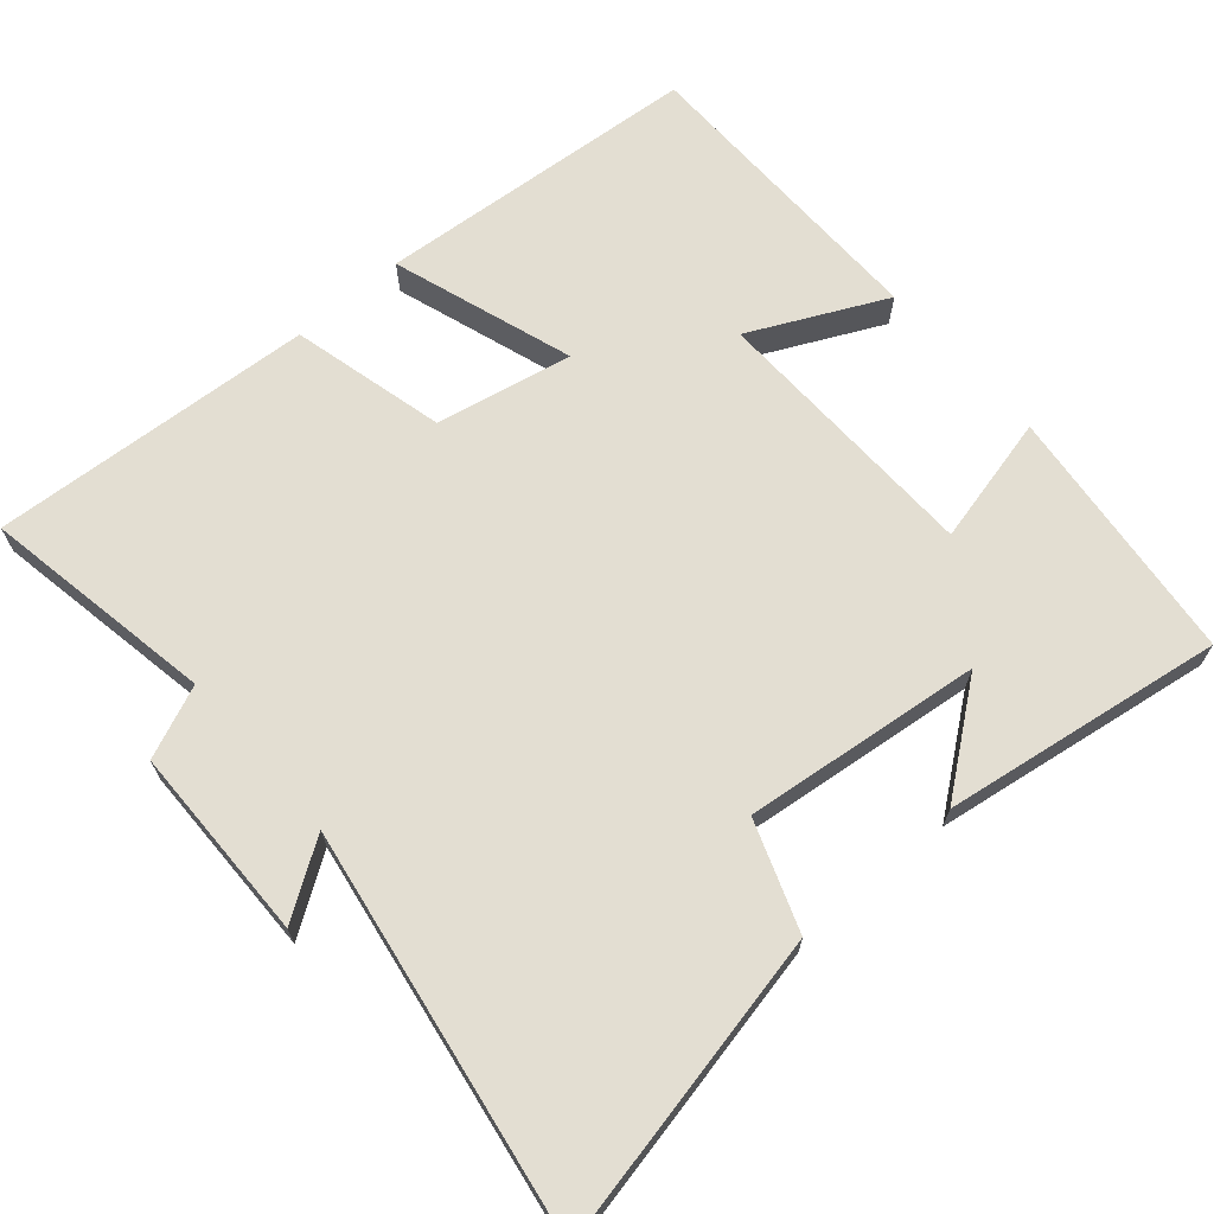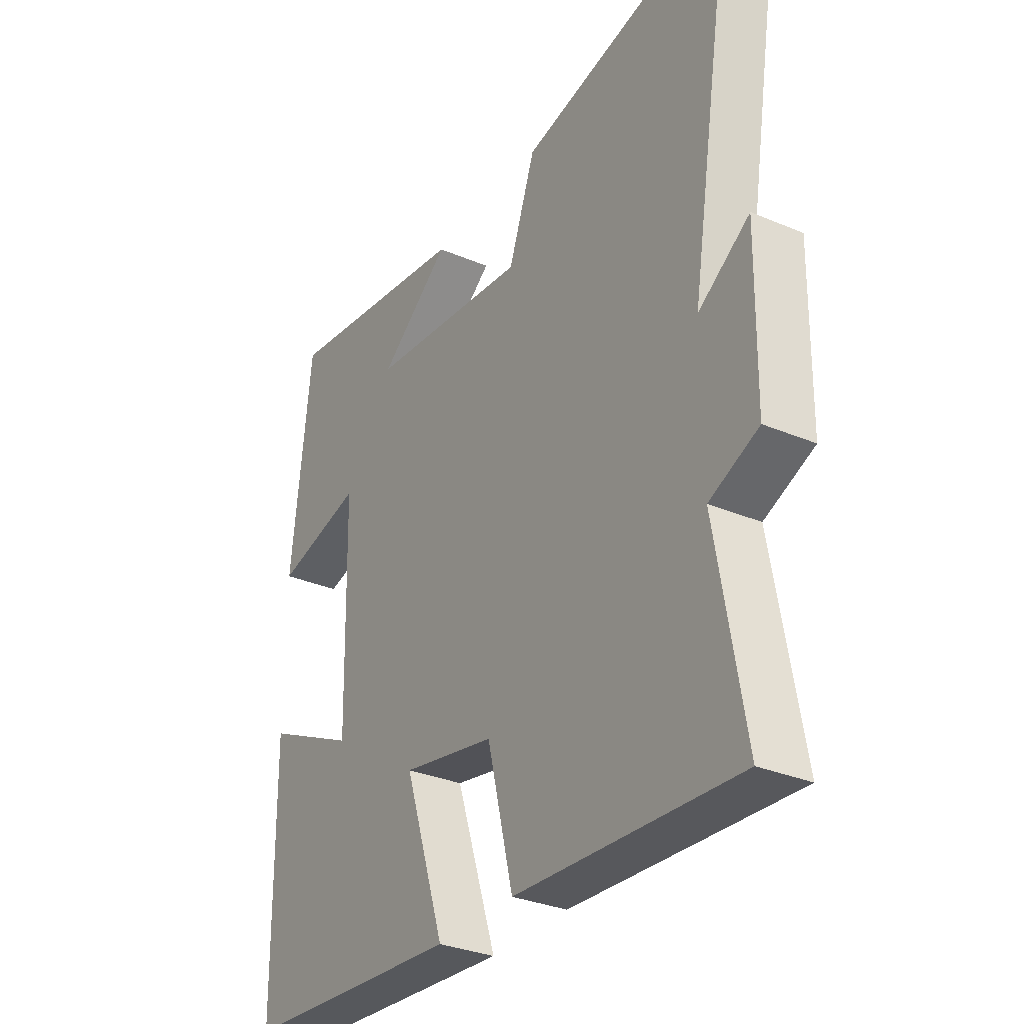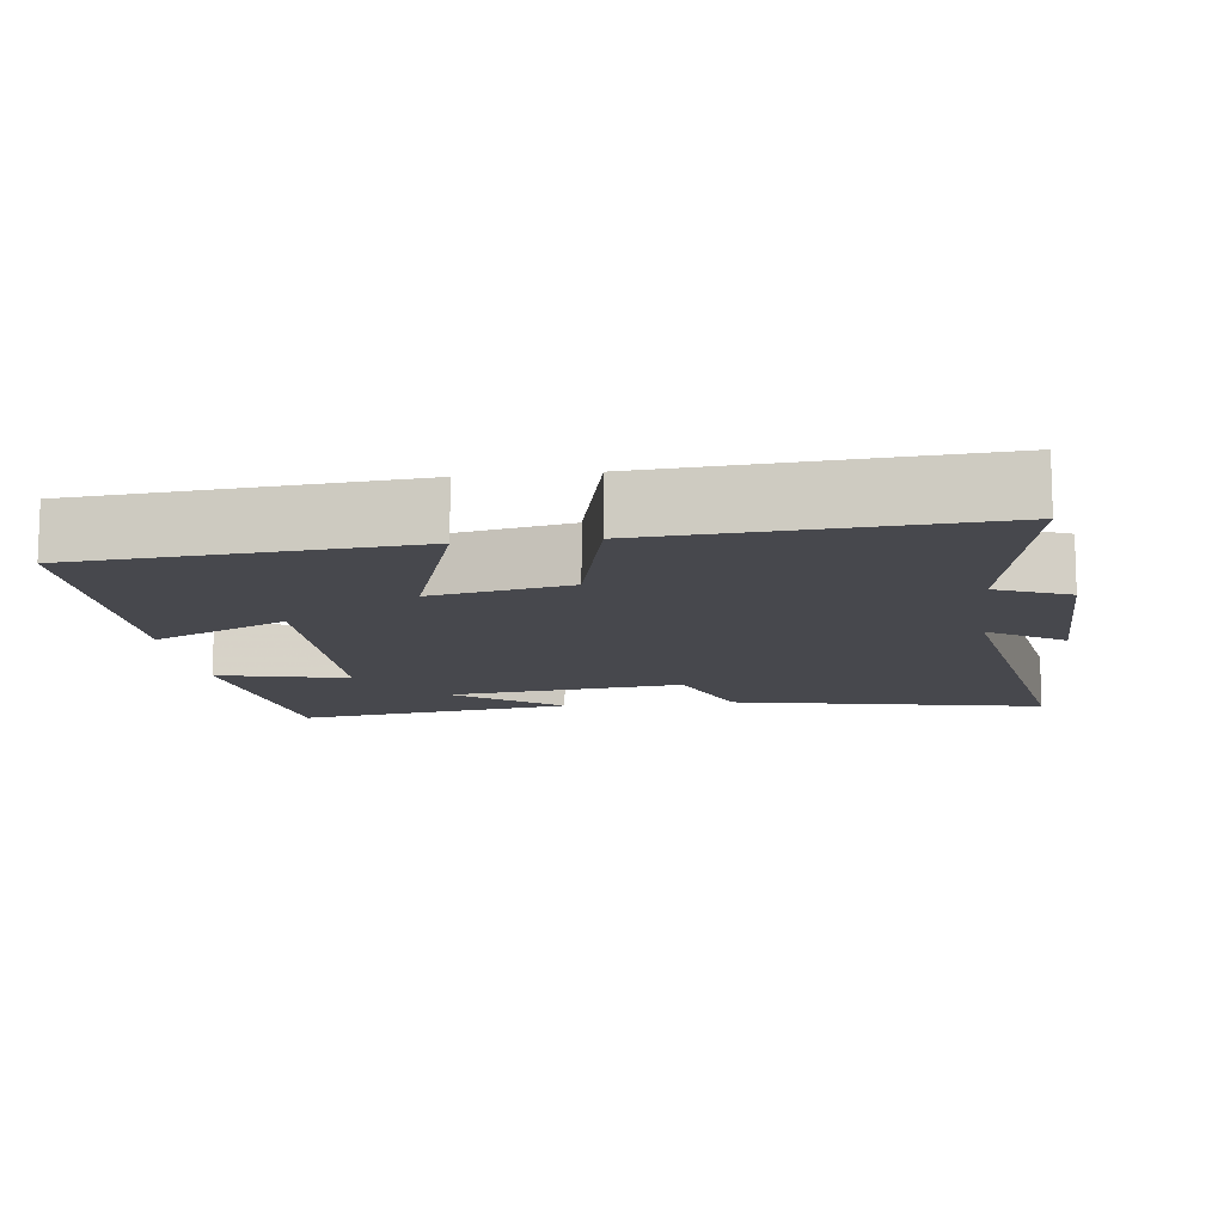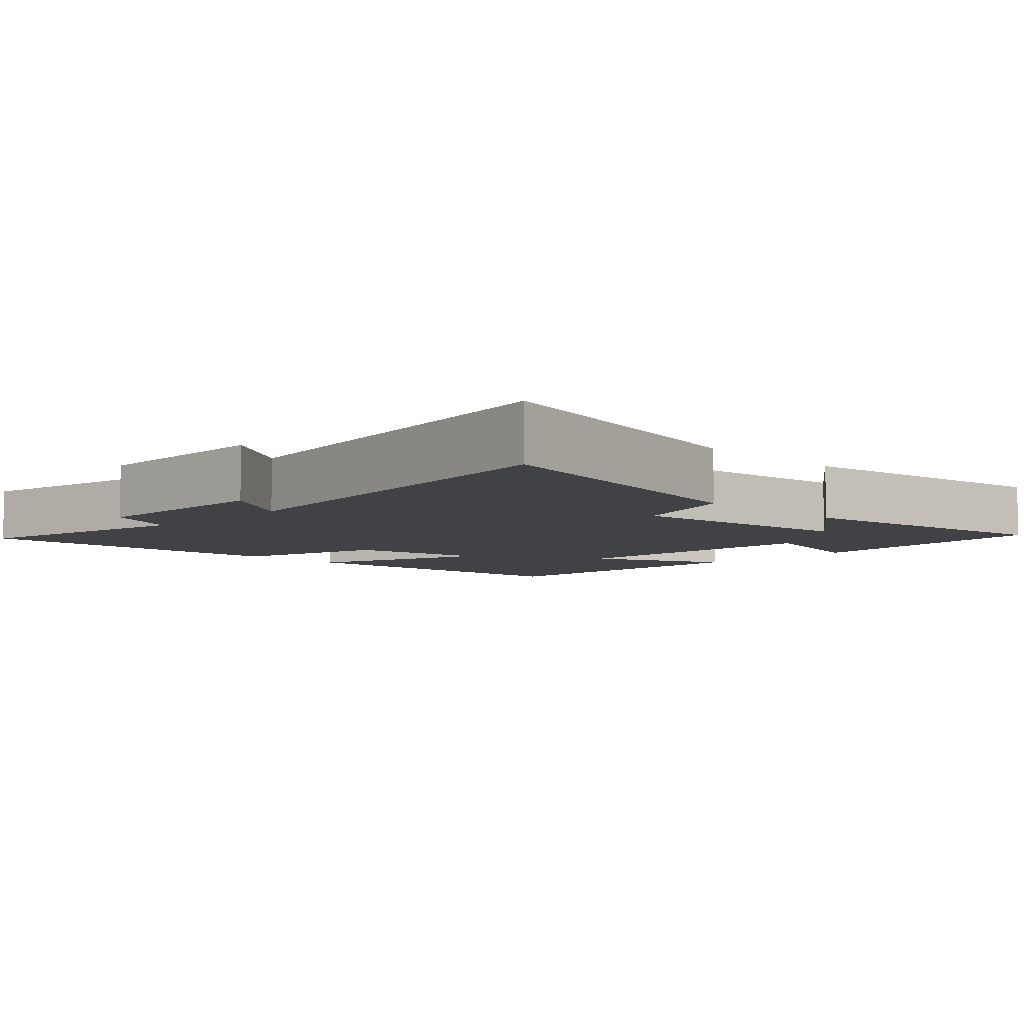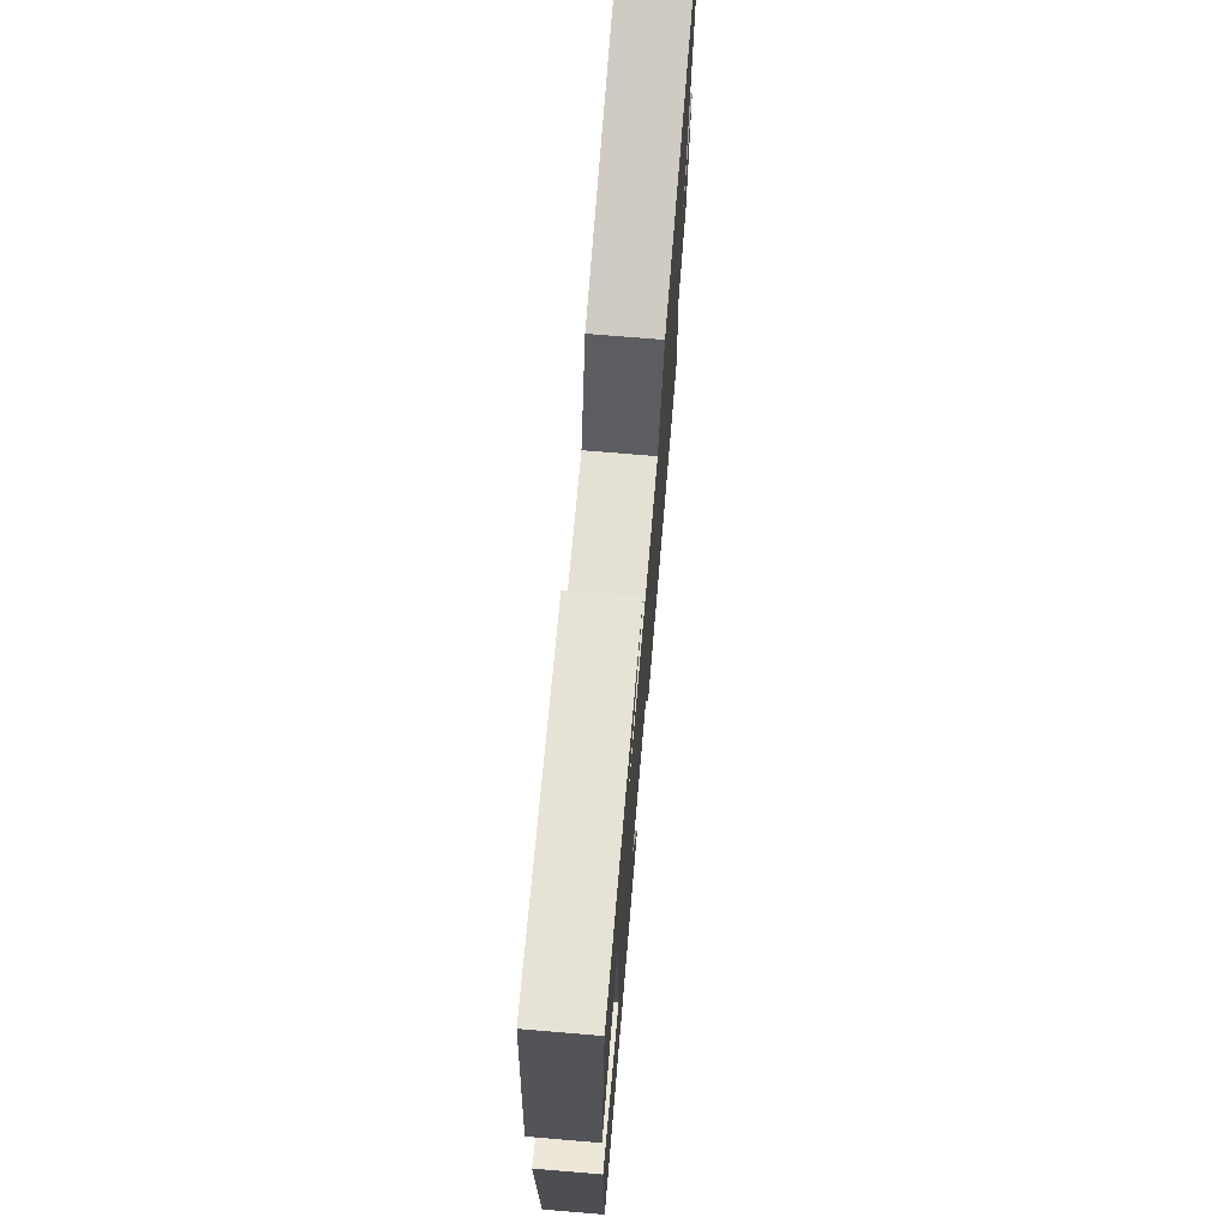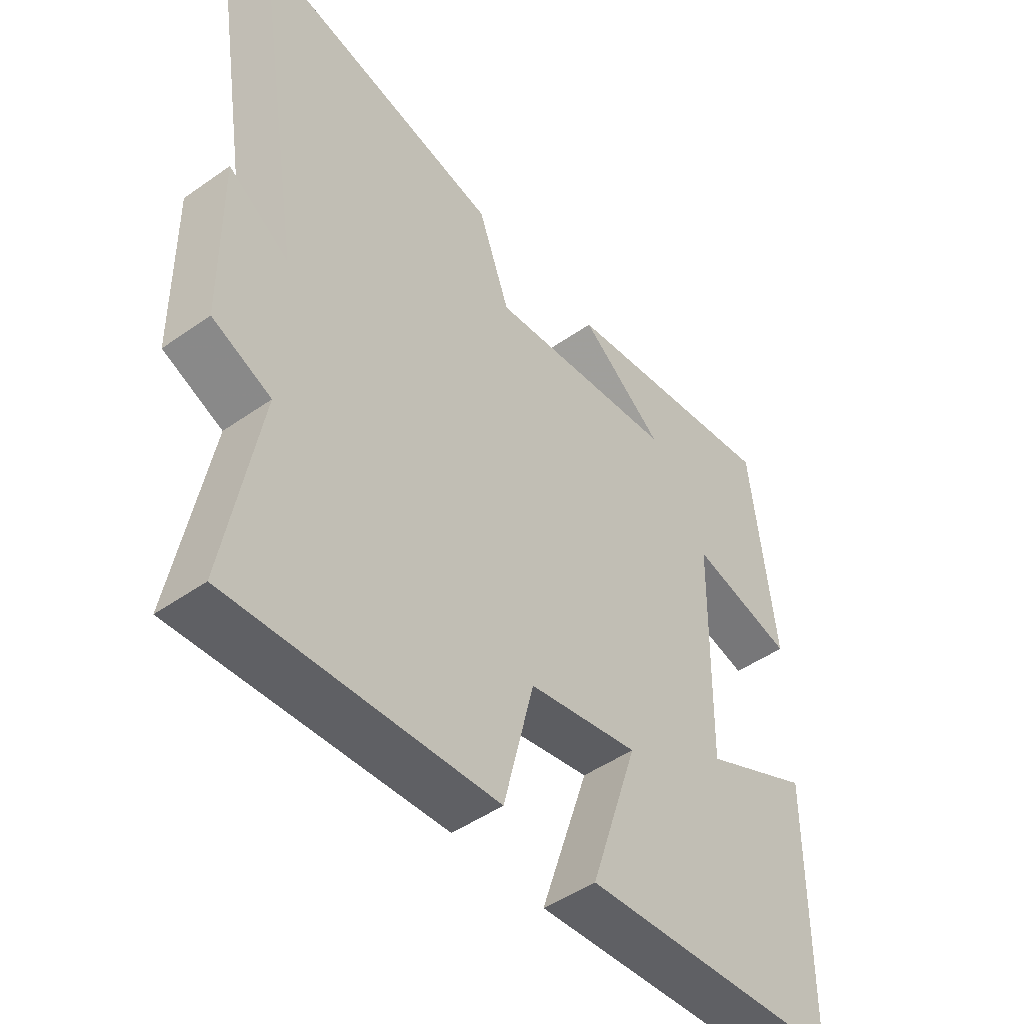
<metadata>
{"format":"obj","ext":"obj","renderer":"f3d","projection":"perspective","resolution":1024,"background":"white","views":[{"elev":67.5,"azim":-41.0,"up":"+Y"},{"elev":-31.6,"azim":-120.9,"up":"+Z"},{"elev":-11.7,"azim":-172.8,"up":"+Y"},{"elev":-6.4,"azim":-45.0,"up":"+Y"},{"elev":72.9,"azim":94.8,"up":"+Z"},{"elev":-47.9,"azim":-51.7,"up":"+Z"}]}
</metadata>
<code>
v 0.46 0.07 0.559
v 0.5 0.07 0.204
v 0.322 0.07 0.246
v 0.314 0.07 -0.132
v 0.5 0.07 -0.042
v 0.496 0.07 -0.464
v 0.048 0.07 -0.5
v 0.13 0.07 -0.25
v -0.058 0.07 -0.288
v -0.11 0.07 -0.5
v -0.556 0.07 -0.529
v -0.5 0.07 -0.208
v -0.599 0.07 -0.166
v -0.603 0.07 0.102
v -0.5 0.07 0.034
v -0.592 0.07 0.589
v -0.161 0.07 0.5
v -0.107 0.07 0.352
v 0.219 0.07 0.39
v 0.075 0.07 0.5
v 0.46 0 0.559
v 0.5 0 0.204
v 0.322 0 0.246
v 0.314 0 -0.132
v 0.5 0 -0.042
v 0.496 0 -0.464
v 0.048 0 -0.5
v 0.13 0 -0.25
v -0.058 0 -0.288
v -0.11 0 -0.5
v -0.556 0 -0.529
v -0.5 0 -0.208
v -0.599 0 -0.166
v -0.603 0 0.102
v -0.5 0 0.034
v -0.592 0 0.589
v -0.161 0 0.5
v -0.107 0 0.352
v 0.219 0 0.39
v 0.075 0 0.5
f 19 20 1 2
f 18 19 2 3
f 15 16 17 18
f 15 18 3 4
f 12 13 14 15
f 12 15 4
f 9 10 11 12
f 8 9 12 4
f 6 7 8
f 4 5 6 8
f 22 21 40 39
f 23 22 39 38
f 38 37 36 35
f 24 23 38 35
f 35 34 33 32
f 24 35 32
f 32 31 30 29
f 24 32 29 28
f 28 27 26
f 28 26 25 24
f 1 21 22 2
f 2 22 23 3
f 3 23 24 4
f 4 24 25 5
f 5 25 26 6
f 6 26 27 7
f 7 27 28 8
f 8 28 29 9
f 9 29 30 10
f 10 30 31 11
f 11 31 32 12
f 12 32 33 13
f 13 33 34 14
f 14 34 35 15
f 15 35 36 16
f 16 36 37 17
f 17 37 38 18
f 18 38 39 19
f 19 39 40 20
f 20 40 21 1

</code>
